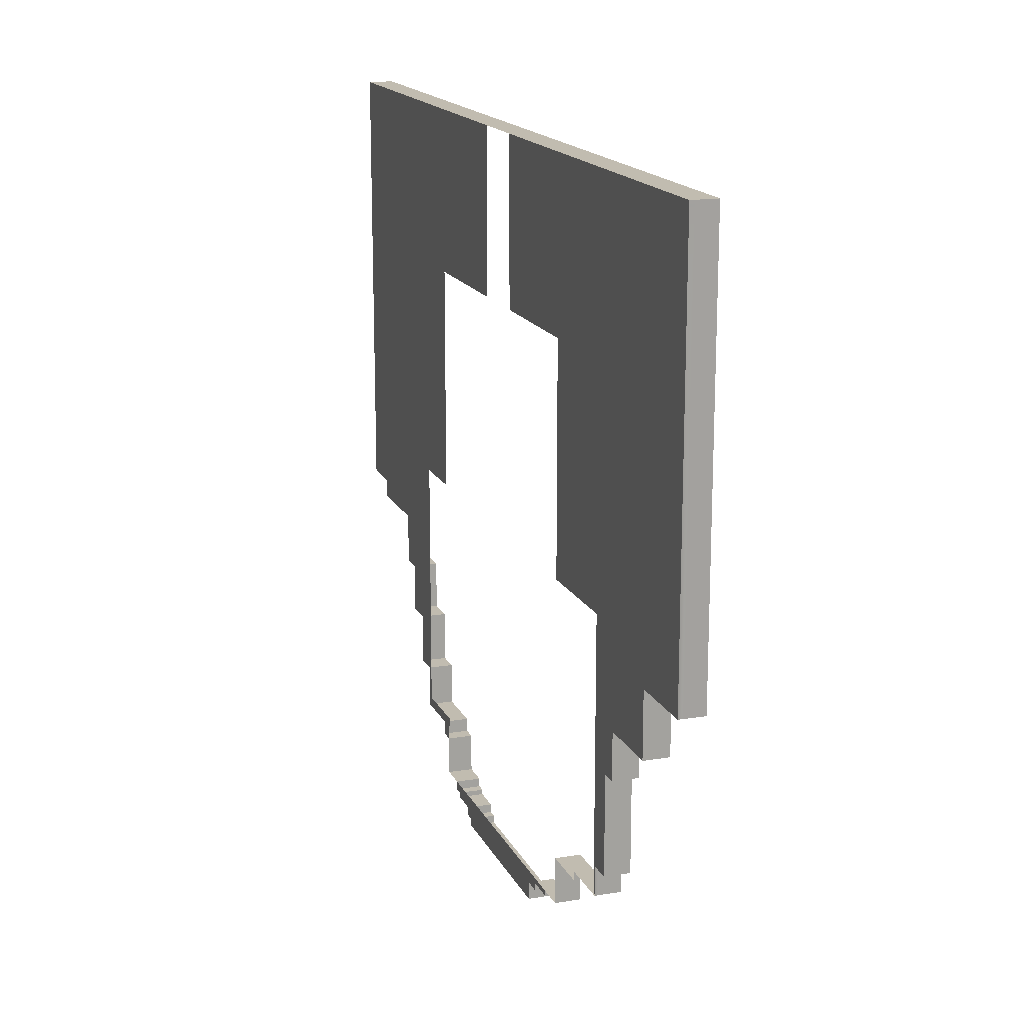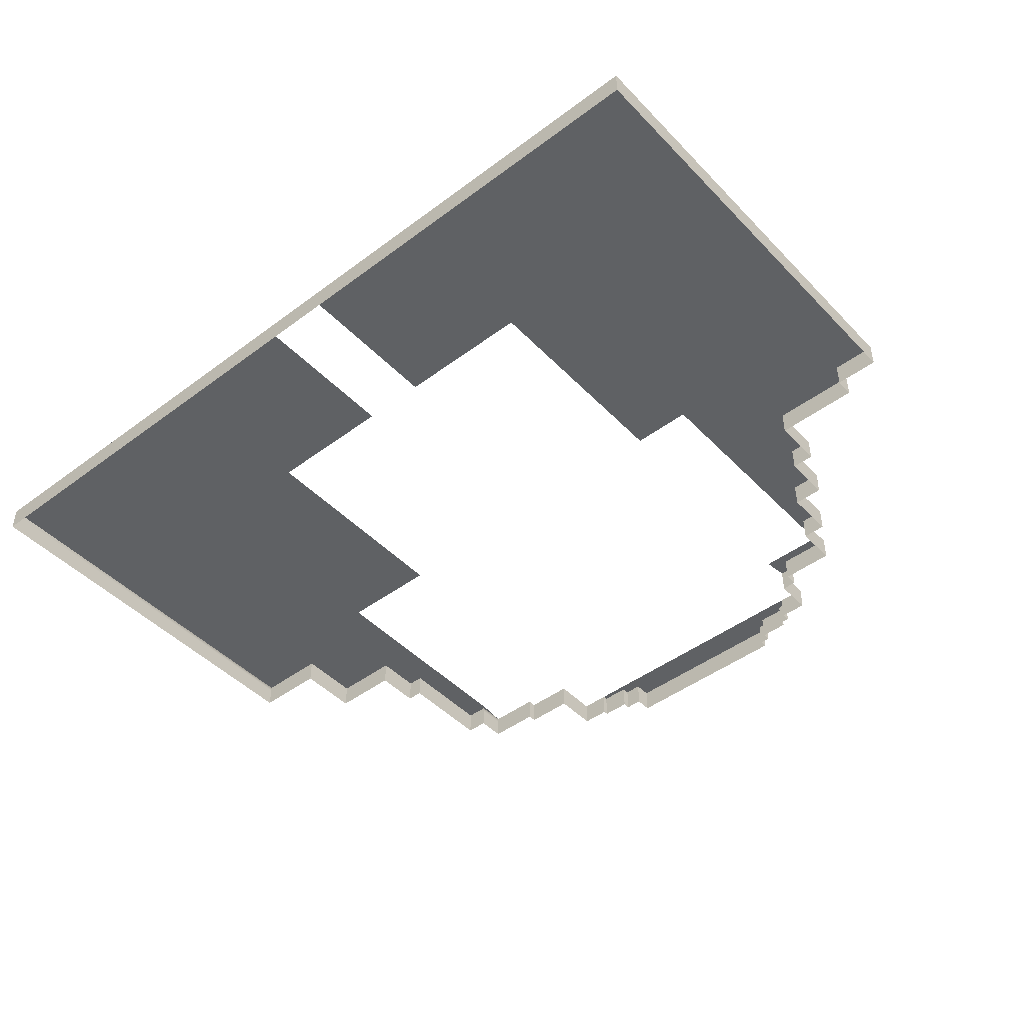
<metadata>
{"format":"obj","ext":"obj","renderer":"f3d","projection":"perspective","resolution":1024,"background":"white","views":[{"elev":16.4,"azim":-108.8,"up":"+Z"},{"elev":-45.9,"azim":40.6,"up":"+Y"}]}
</metadata>
<code>
g Spooky_Lunapark_Ground
v -18.25 -1.934e-06 -44.25
v 15.25 -1.672e-06 -38.25
v -18.25 -1.781e-06 -40.75
v 18.5 -1.934e-06 -44.25
v 18.5 -1.869e-06 -42.75
v 20.5 -1.794e-06 -41
v 20.5 -1.871e-06 -42.75
v 26.25 -1.774e-06 -40
v 28.25 -1.703e-06 -38.25
v 26.25 -1.812e-06 -41
v 28.25 -1.782e-06 -40
v -21.75 -1.716e-06 -39.25
v -21.75 -1.781e-06 -40.75
v -27.5 -1.672e-06 -38.25
v -27.5 -1.716e-06 -39.25
v 46.41 -3.715e-08 25.75
v 45.26 2.559e-06 71.85
v 34.28 3.081e-06 70.48
v 34.25 1.126e-06 25.75
v 44.35 4.506e-06 103.1
v 51.42 2.995e-06 71.85
v 53.67 3.141e-06 71.85
v 58.5 -2.802e-07 0.75
v 52.5 -1.062e-06 -9
v 46.41 -1.884e-06 -16.5
v 52.5 -1.51e-06 -19.25
v 47.75 -1.792e-06 -19.25
v 46.41 -1.84e-06 -25.75
v 47.75 -1.785e-06 -23.5
v 58.5 -7.063e-07 -9
v 63 4.808e-07 11
v 80 6.447e-07 14.75
v 80 4.808e-07 11
v 84.38 3.141e-06 71.85
v 88.75 6.447e-07 14.75
v 88.75 3.141e-06 71.85
v 63 3.278e-08 0.75
v 88.75 4.506e-06 103.1
v 47.75 -1.779e-06 -27.75
v 36.75 -1.48e-06 -27.75
v 33.16 -1.128e-06 -25.75
v 36.75 -1.533e-06 -30.5
v 33.75 -1.527e-06 -30.5
v 6.487 4.506e-06 103.1
v 6.487 3.178e-06 70.48
v -53.47 2.687e-06 26
v -61.75 9.78e-07 7.25
v -58.5 5.915e-07 -2
v -53.47 6.105e-07 -21.5
v -75.5 1.375e-06 20
v -75.5 5.36e-07 7.25
v -61.75 3.945e-07 -2
v -66.7 3.916e-06 71.85
v -82.82 3.383e-06 71.85
v -53.97 -5.522e-07 -21.5
v -53.97 -6.098e-07 -27.25
v -58.5 -5.667e-07 -21.5
v -90.07 3.141e-06 71.85
v -90 8.742e-07 20
v -90.15 4.506e-06 103.1
v -32.97 4.506e-06 103.1
v -32.97 3.469e-06 70.48
v -32.97 1.906e-06 25.88
v -6.604 3.372e-06 70.48
v -6.604 4.506e-06 103.1
v -90.07 3.141e-06 71.85
v -90.15 4.506e-06 103.1
v -90.15 1.406e-06 103.1
v -90.07 3.141e-06 71.85
v -90.15 1.406e-06 103.1
v -90.07 4.007e-08 71.85
v 88.75 4.506e-06 103.1
v 88.75 3.141e-06 71.85
v 88.75 4.007e-08 71.85
v 88.75 4.506e-06 103.1
v 88.75 4.007e-08 71.85
v 88.75 1.406e-06 103.1
v 88.75 -1 71.85
v 88.75 -1 103.1
v 88.75 -5 103.1
v 88.75 -5 71.85
v -18.25 -1.781e-06 -40.75
v -18.25 -4.882e-06 -40.75
v -18.25 -5.035e-06 -44.25
v -18.25 -1 -40.75
v -18.25 -1 -44.25
v -18.25 -1.781e-06 -40.75
v -18.25 -5.035e-06 -44.25
v -18.25 -1.934e-06 -44.25
v -43.25 3.591e-07 -27.25
v -43.25 -2.741e-06 -27.25
v -43.25 -3.815e-06 -29
v -43.25 -1 -27.25
v -43.25 -1 -29
v -43.25 3.591e-07 -27.25
v -43.25 -3.815e-06 -29
v -43.25 -7.14e-07 -29
v -18.25 -1.934e-06 -44.25
v -18.25 -5.035e-06 -44.25
v 18.5 -5.035e-06 -44.25
v -18.25 -1 -44.25
v 18.5 -1 -44.25
v -18.25 -1.934e-06 -44.25
v 18.5 -5.035e-06 -44.25
v 18.5 -1.934e-06 -44.25
v 18.5 -1.934e-06 -44.25
v 18.5 -5.035e-06 -44.25
v 18.5 -4.969e-06 -42.75
v 18.5 -1 -44.25
v 18.5 -1 -42.75
v 18.5 -1.934e-06 -44.25
v 18.5 -4.969e-06 -42.75
v 18.5 -1.869e-06 -42.75
v 18.5 -1.869e-06 -42.75
v 18.5 -4.969e-06 -42.75
v 20.5 -4.972e-06 -42.75
v 18.5 -1 -42.75
v 20.5 -1 -42.75
v 18.5 -1.869e-06 -42.75
v 20.5 -4.972e-06 -42.75
v 20.5 -1.871e-06 -42.75
v 20.5 -1.871e-06 -42.75
v 20.5 -4.972e-06 -42.75
v 20.5 -4.895e-06 -41
v 20.5 -1 -42.75
v 20.5 -1 -41
v 20.5 -1.871e-06 -42.75
v 20.5 -4.895e-06 -41
v 20.5 -1.794e-06 -41
v 20.5 -1.794e-06 -41
v 20.5 -4.895e-06 -41
v 26.25 -4.912e-06 -41
v 20.5 -1 -41
v 26.25 -1 -41
v 20.5 -1.794e-06 -41
v 26.25 -4.912e-06 -41
v 26.25 -1.812e-06 -41
v 26.25 -1.812e-06 -41
v 26.25 -4.912e-06 -41
v 26.25 -4.874e-06 -40
v 26.25 -1 -41
v 26.25 -1 -40
v 26.25 -1.812e-06 -41
v 26.25 -4.874e-06 -40
v 26.25 -1.774e-06 -40
v 26.25 -1.774e-06 -40
v 26.25 -4.874e-06 -40
v 28.25 -4.883e-06 -40
v 26.25 -1 -40
v 28.25 -1 -40
v 26.25 -1.774e-06 -40
v 28.25 -4.883e-06 -40
v 28.25 -1.782e-06 -40
v 28.25 -1.782e-06 -40
v 28.25 -4.883e-06 -40
v 28.25 -4.803e-06 -38.25
v 28.25 -1 -40
v 28.25 -1 -38.25
v 28.25 -1.782e-06 -40
v 28.25 -4.803e-06 -38.25
v 28.25 -1.703e-06 -38.25
v 28.25 -1.703e-06 -38.25
v 28.25 -4.803e-06 -38.25
v 33.75 -4.773e-06 -38.25
v 28.25 -1 -38.25
v 33.75 -1 -38.25
v 28.25 -1.703e-06 -38.25
v 33.75 -4.773e-06 -38.25
v 33.75 -1.672e-06 -38.25
v 33.75 -1.672e-06 -38.25
v 33.75 -4.773e-06 -38.25
v 33.75 -4.628e-06 -30.5
v 33.75 -1 -38.25
v 33.75 -1 -30.5
v 33.75 -1.672e-06 -38.25
v 33.75 -4.628e-06 -30.5
v 33.75 -1.527e-06 -30.5
v 33.75 -1.527e-06 -30.5
v 33.75 -4.628e-06 -30.5
v 36.75 -4.634e-06 -30.5
v 33.75 -1 -30.5
v 36.75 -1 -30.5
v 33.75 -1.527e-06 -30.5
v 36.75 -4.634e-06 -30.5
v 36.75 -1.533e-06 -30.5
v 36.75 -1.533e-06 -30.5
v 36.75 -4.634e-06 -30.5
v 36.75 -4.58e-06 -27.75
v 36.75 -1 -30.5
v 36.75 -1 -27.75
v 36.75 -1.533e-06 -30.5
v 36.75 -4.58e-06 -27.75
v 36.75 -1.48e-06 -27.75
v 36.75 -1.48e-06 -27.75
v 36.75 -4.58e-06 -27.75
v 47.75 -4.88e-06 -27.75
v 36.75 -1 -27.75
v 47.75 -1 -27.75
v 36.75 -1.48e-06 -27.75
v 47.75 -4.88e-06 -27.75
v 47.75 -1.779e-06 -27.75
v 47.75 -1.785e-06 -23.5
v 47.75 -1.779e-06 -27.75
v 47.75 -4.88e-06 -27.75
v 47.75 -1.792e-06 -19.25
v 47.75 -4.886e-06 -23.5
v 47.75 -1.785e-06 -23.5
v 47.75 -4.88e-06 -27.75
v 47.75 -4.886e-06 -23.5
v 47.75 -1 -27.75
v 47.75 -1 -23.5
v 47.75 -4.892e-06 -19.25
v 47.75 -1.792e-06 -19.25
v 47.75 -1 -19.25
v 47.75 -1.792e-06 -19.25
v 47.75 -4.892e-06 -19.25
v 52.5 -4.611e-06 -19.25
v 47.75 -1 -19.25
v 52.5 -1 -19.25
v 47.75 -1.792e-06 -19.25
v 52.5 -4.611e-06 -19.25
v 52.5 -1.51e-06 -19.25
v 52.5 -1.51e-06 -19.25
v 52.5 -4.611e-06 -19.25
v 52.5 -4.163e-06 -9
v 52.5 -1 -19.25
v 52.5 -1 -9
v 52.5 -1.51e-06 -19.25
v 52.5 -4.163e-06 -9
v 52.5 -1.062e-06 -9
v 52.5 -1.062e-06 -9
v 52.5 -4.163e-06 -9
v 58.5 -3.807e-06 -9
v 52.5 -1 -9
v 58.5 -1 -9
v 52.5 -1.062e-06 -9
v 58.5 -3.807e-06 -9
v 58.5 -7.063e-07 -9
v 58.5 -7.063e-07 -9
v 58.5 -3.807e-06 -9
v 58.5 -3.381e-06 0.75
v 58.5 -7.063e-07 -9
v 58.5 -3.381e-06 0.75
v 58.5 -2.802e-07 0.75
v 58.5 -2.802e-07 0.75
v 58.5 -3.381e-06 0.75
v 63 -3.068e-06 0.75
v 58.5 -1 0.75
v 63 -1 0.75
v 58.5 -2.802e-07 0.75
v 63 -3.068e-06 0.75
v 63 3.278e-08 0.75
v 88.75 4.506e-06 103.1
v 88.75 1.406e-06 103.1
v 44.35 1.406e-06 103.1
v 88.75 -1 103.1
v 44.35 -1 103.1
v 6.487 -1 103.1
v 6.487 1.406e-06 103.1
v -6.604 1.406e-06 103.1
v 6.487 4.506e-06 103.1
v -6.604 -1 103.1
v 44.35 4.506e-06 103.1
v -32.97 1.406e-06 103.1
v -32.97 4.506e-06 103.1
v -32.97 -1 103.1
v -90.15 1.406e-06 103.1
v -90.15 4.506e-06 103.1
v -90.15 -1 103.1
v 88.75 4.506e-06 103.1
v 44.35 1.406e-06 103.1
v 44.35 4.506e-06 103.1
v 6.487 1.406e-06 103.1
v 6.487 4.506e-06 103.1
v 88.75 6.447e-07 14.75
v 88.75 -2.456e-06 14.75
v 88.75 3.141e-06 71.85
v 88.75 -2.456e-06 14.75
v 88.75 -1 14.75
v 80 4.808e-07 11
v 80 -2.62e-06 11
v 80 -2.456e-06 14.75
v 80 -1 11
v 80 -1 14.75
v 80 4.808e-07 11
v 80 -2.456e-06 14.75
v 80 6.447e-07 14.75
v 80 6.447e-07 14.75
v 80 -2.456e-06 14.75
v 88.75 -2.456e-06 14.75
v 80 -1 14.75
v 88.75 -1 14.75
v 80 6.447e-07 14.75
v 88.75 -2.456e-06 14.75
v 88.75 6.447e-07 14.75
v 63 3.278e-08 0.75
v 63 -3.068e-06 0.75
v 63 -2.62e-06 11
v 63 -1 0.75
v 63 -1 11
v 63 3.278e-08 0.75
v 63 -2.62e-06 11
v 63 4.808e-07 11
v 63 4.808e-07 11
v 63 -2.62e-06 11
v 80 -2.62e-06 11
v 63 -1 11
v 80 -1 11
v 63 4.808e-07 11
v 80 -2.62e-06 11
v 80 4.808e-07 11
v 6.487 4.506e-06 103.1
v -6.604 1.406e-06 103.1
v -6.604 4.506e-06 103.1
v -27.5 -1.672e-06 -38.25
v -27.5 -4.773e-06 -38.25
v -27.5 -4.816e-06 -39.25
v -27.5 -1 -38.25
v -27.5 -1 -39.25
v -27.5 -1.672e-06 -38.25
v -27.5 -4.816e-06 -39.25
v -27.5 -1.716e-06 -39.25
v -27.5 -1.716e-06 -39.25
v -27.5 -4.816e-06 -39.25
v -21.75 -4.816e-06 -39.25
v -27.5 -1 -39.25
v -21.75 -1 -39.25
v -27.5 -1.716e-06 -39.25
v -21.75 -4.816e-06 -39.25
v -21.75 -1.716e-06 -39.25
v -21.75 -1.716e-06 -39.25
v -21.75 -4.816e-06 -39.25
v -21.75 -4.882e-06 -40.75
v -21.75 -1 -39.25
v -21.75 -1 -40.75
v -21.75 -1.716e-06 -39.25
v -21.75 -4.882e-06 -40.75
v -21.75 -1.781e-06 -40.75
v -21.75 -1.781e-06 -40.75
v -21.75 -4.882e-06 -40.75
v -18.25 -4.882e-06 -40.75
v -21.75 -1 -40.75
v -18.25 -1 -40.75
v -21.75 -1.781e-06 -40.75
v -18.25 -4.882e-06 -40.75
v -18.25 -1.781e-06 -40.75
v -33.25 -1.672e-06 -38.25
v -33.25 -4.773e-06 -38.25
v -27.5 -4.773e-06 -38.25
v -33.25 -1 -38.25
v -27.5 -1 -38.25
v -33.25 -1.672e-06 -38.25
v -27.5 -4.773e-06 -38.25
v -27.5 -1.672e-06 -38.25
v -33.25 -1.203e-06 -29
v -33.25 -4.303e-06 -29
v -33.25 -4.773e-06 -38.25
v -33.25 -1 -29
v -33.25 -1 -38.25
v -33.25 -1.203e-06 -29
v -33.25 -4.773e-06 -38.25
v -33.25 -1.672e-06 -38.25
v -43.25 -7.14e-07 -29
v -43.25 -3.815e-06 -29
v -33.25 -4.303e-06 -29
v -43.25 -1 -29
v -33.25 -1 -29
v -43.25 -7.14e-07 -29
v -33.25 -4.303e-06 -29
v -33.25 -1.203e-06 -29
v -90 8.742e-07 20
v -90 -2.226e-06 20
v -75.5 -1.726e-06 20
v -90 -1 20
v -75.5 -1 20
v -90 8.742e-07 20
v -75.5 -1.726e-06 20
v -75.5 1.375e-06 20
v -75.5 5.36e-07 7.25
v -75.5 -2.565e-06 7.25
v -61.75 -2.123e-06 7.25
v -75.5 -1 7.25
v -61.75 -1 7.25
v -75.5 5.36e-07 7.25
v -61.75 -2.123e-06 7.25
v -61.75 9.78e-07 7.25
v -75.5 1.375e-06 20
v -75.5 -1.726e-06 20
v -75.5 -2.565e-06 7.25
v -75.5 -1 20
v -75.5 -1 7.25
v -75.5 1.375e-06 20
v -75.5 -2.565e-06 7.25
v -75.5 5.36e-07 7.25
v -61.75 9.78e-07 7.25
v -61.75 -2.123e-06 7.25
v -61.75 -2.706e-06 -2
v -61.75 9.78e-07 7.25
v -61.75 -2.706e-06 -2
v -61.75 3.945e-07 -2
v -61.75 3.945e-07 -2
v -61.75 -2.706e-06 -2
v -58.5 -2.509e-06 -2
v -61.75 -1 -2
v -58.5 -1 -2
v -61.75 3.945e-07 -2
v -58.5 -2.509e-06 -2
v -58.5 5.915e-07 -2
v -58.5 5.915e-07 -2
v -58.5 -2.509e-06 -2
v -58.5 -3.667e-06 -21.5
v -58.5 5.915e-07 -2
v -58.5 -3.667e-06 -21.5
v -58.5 -5.667e-07 -21.5
v -53.97 -5.522e-07 -21.5
v -53.97 -3.653e-06 -21.5
v -53.97 -3.71e-06 -27.25
v -53.97 -5.522e-07 -21.5
v -53.97 -3.71e-06 -27.25
v -53.97 -6.098e-07 -27.25
v -58.5 -5.667e-07 -21.5
v -58.5 -3.667e-06 -21.5
v -53.97 -3.653e-06 -21.5
v -58.5 -1 -21.5
v -53.97 -1 -21.5
v -58.5 -5.667e-07 -21.5
v -53.97 -3.653e-06 -21.5
v -53.97 -5.522e-07 -21.5
v -53.97 -6.098e-07 -27.25
v -53.97 -3.71e-06 -27.25
v -43.25 -2.741e-06 -27.25
v -53.97 -1 -27.25
v -43.25 -1 -27.25
v -53.97 -6.098e-07 -27.25
v -43.25 -2.741e-06 -27.25
v -43.25 3.591e-07 -27.25
v -90.07 4.007e-08 71.85
v -90.15 1.406e-06 103.1
v -90.15 -1 103.1
v -90.07 -1 71.85
v -90 -2.226e-06 20
v -90 -1 20
v -90 8.742e-07 20
v -90.07 4.007e-08 71.85
v 58.5 -3.381e-06 0.75
v 58.5 -3.807e-06 -9
v 58.5 -1 -9
v 58.5 -1 0.75
v -61.75 -2.706e-06 -2
v -61.75 -2.123e-06 7.25
v -61.75 -1 7.25
v -61.75 -1 -2
v -58.5 -3.667e-06 -21.5
v -58.5 -2.509e-06 -2
v -58.5 -1 -2
v -58.5 -1 -21.5
v -53.97 -3.71e-06 -27.25
v -53.97 -3.653e-06 -21.5
v -53.97 -1 -21.5
v -53.97 -1 -27.25
v -90 8.742e-07 20
v -90.07 3.141e-06 71.85
v -90.07 4.007e-08 71.85
v -90.15 4.506e-06 103.1
v -32.97 4.506e-06 103.1
v -32.97 1.406e-06 103.1
v -6.604 4.506e-06 103.1
v -6.604 1.406e-06 103.1
v 6.487 -5 103.1
v 44.35 -5 103.1
v 88.75 -5 103.1
v -6.604 -5 103.1
v -32.97 -5 103.1
v -90.15 -5 103.1
v -18.25 -5 -44.25
v -18.25 -5 -40.75
v -43.25 -5 -29
v -43.25 -5 -27.25
v -90.07 -5 71.85
v -90.15 -5 103.1
v -90 -5 20
v 18.5 -5 -44.25
v -18.25 -5 -44.25
v 18.5 -5 -42.75
v 18.5 -5 -44.25
v 20.5 -5 -42.75
v 18.5 -5 -42.75
v 20.5 -5 -41
v 20.5 -5 -42.75
v 26.25 -5 -41
v 20.5 -5 -41
v 26.25 -5 -40
v 26.25 -5 -41
v 28.25 -5 -40
v 26.25 -5 -40
v 28.25 -5 -38.25
v 28.25 -5 -40
v 33.75 -5 -38.25
v 28.25 -5 -38.25
v 33.75 -5 -30.5
v 33.75 -5 -38.25
v 36.75 -5 -30.5
v 33.75 -5 -30.5
v 36.75 -5 -27.75
v 36.75 -5 -30.5
v 47.75 -5 -27.75
v 36.75 -5 -27.75
v 47.75 -5 -23.5
v 47.75 -5 -27.75
v 47.75 -5 -19.25
v 52.5 -5 -19.25
v 47.75 -5 -19.25
v 52.5 -5 -9
v 52.5 -5 -19.25
v 58.5 -5 -9
v 52.5 -5 -9
v 58.5 -5 0.75
v 58.5 -5 -9
v 63 -5 0.75
v 58.5 -5 0.75
v 88.75 -5 14.75
v 80 -5 14.75
v 80 -5 11
v 88.75 -5 14.75
v 80 -5 14.75
v 63 -5 11
v 63 -5 0.75
v 80 -5 11
v 63 -5 11
v -27.5 -5 -39.25
v -27.5 -5 -38.25
v -21.75 -5 -39.25
v -27.5 -5 -39.25
v -21.75 -5 -40.75
v -21.75 -5 -39.25
v -18.25 -5 -40.75
v -21.75 -5 -40.75
v -27.5 -5 -38.25
v -33.25 -5 -38.25
v -33.25 -5 -38.25
v -33.25 -5 -29
v -33.25 -5 -29
v -43.25 -5 -29
v -75.5 -5 20
v -90 -5 20
v -61.75 -5 7.25
v -75.5 -5 7.25
v -75.5 -5 7.25
v -75.5 -5 20
v -61.75 -5 -2
v -61.75 -5 7.25
v -58.5 -5 -2
v -61.75 -5 -2
v -58.5 -5 -21.5
v -58.5 -5 -2
v -53.97 -5 -27.25
v -53.97 -5 -21.5
v -53.97 -5 -21.5
v -58.5 -5 -21.5
v -43.25 -5 -27.25
v -53.97 -5 -27.25
g Spooky_Lunapark_Ground_0
f 3 2 1
f 4 1 2
f 5 4 2
f 2 6 5
f 6 7 5
f 2 8 6
f 2 9 8
f 8 10 6
f 8 9 11
f 12 2 3
f 13 12 3
f 14 2 12
f 12 15 14
f 18 17 16
f 19 18 16
f 20 17 18
f 21 17 20
f 22 21 20
f 17 21 23
f 16 17 23
f 21 22 23
f 24 16 23
f 24 25 16
f 25 24 26
f 27 25 26
f 28 25 27
f 29 28 27
f 30 24 23
f 22 31 23
f 32 31 22
f 32 33 31
f 34 32 22
f 32 34 35
f 34 36 35
f 37 23 31
f 38 36 34
f 38 34 22
f 20 38 22
f 28 29 39
f 40 28 39
f 40 41 28
f 41 40 42
f 43 41 42
f 20 18 44
f 18 45 44
f 48 47 46
f 49 48 46
f 46 47 50
f 47 51 50
f 52 47 48
f 53 46 50
f 54 53 50
f 48 49 55
f 55 49 56
f 57 48 55
f 58 54 50
f 59 58 50
f 60 53 54
f 60 54 58
f 60 61 53
f 61 62 53
f 53 62 46
f 62 63 46
f 62 61 64
f 61 65 64
f 68 67 66
f 71 70 69
f 74 73 72
f 77 76 75
f 78 76 77
f 79 78 77
f 78 79 80
f 81 78 80
g Spooky_Lunapark_Ground_1
f 84 83 82
f 85 83 84
f 86 85 84
f 89 88 87
f 92 91 90
f 93 91 92
f 94 93 92
f 97 96 95
f 100 99 98
f 101 99 100
f 102 101 100
f 105 104 103
f 108 107 106
f 109 107 108
f 110 109 108
f 113 112 111
f 116 115 114
f 117 115 116
f 118 117 116
f 121 120 119
f 124 123 122
f 125 123 124
f 126 125 124
f 129 128 127
f 132 131 130
f 133 131 132
f 134 133 132
f 137 136 135
f 140 139 138
f 141 139 140
f 142 141 140
f 145 144 143
f 148 147 146
f 149 147 148
f 150 149 148
f 153 152 151
f 156 155 154
f 157 155 156
f 158 157 156
f 161 160 159
f 164 163 162
f 165 163 164
f 166 165 164
f 169 168 167
f 172 171 170
f 173 171 172
f 174 173 172
f 177 176 175
f 180 179 178
f 181 179 180
f 182 181 180
f 185 184 183
f 188 187 186
f 189 187 188
f 190 189 188
f 193 192 191
f 196 195 194
f 197 195 196
f 198 197 196
f 201 200 199
f 204 203 202
f 206 202 205
f 209 208 207
f 210 208 209
f 211 210 209
f 211 209 212
f 212 209 213
f 214 211 212
f 217 216 215
f 218 216 217
f 219 218 217
f 222 221 220
f 225 224 223
f 226 224 225
f 227 226 225
f 230 229 228
f 233 232 231
f 234 232 233
f 235 234 233
f 238 237 236
f 241 240 239
f 244 243 242
f 247 246 245
f 248 246 247
f 249 248 247
f 252 251 250
f 255 254 253
f 256 254 255
f 257 256 255
f 258 257 255
f 259 258 255
f 258 259 260
f 260 259 261
f 262 258 260
f 255 263 259
f 262 260 264
f 264 260 265
f 266 262 264
f 266 264 267
f 267 264 268
f 269 266 267
f 272 271 270
f 272 274 273
f 276 275 73
f 76 278 277
f 279 278 76
f 78 279 76
f 282 281 280
f 283 281 282
f 284 283 282
f 287 286 285
f 290 289 288
f 291 289 290
f 292 291 290
f 295 294 293
f 298 297 296
f 299 297 298
f 300 299 298
f 303 302 301
f 306 305 304
f 307 305 306
f 308 307 306
f 311 310 309
f 314 313 312
f 317 316 315
f 318 316 317
f 319 318 317
f 322 321 320
f 325 324 323
f 326 324 325
f 327 326 325
f 330 329 328
f 333 332 331
f 334 332 333
f 335 334 333
f 338 337 336
f 341 340 339
f 342 340 341
f 343 342 341
f 346 345 344
f 349 348 347
f 350 348 349
f 351 350 349
f 354 353 352
f 357 356 355
f 358 356 357
f 359 358 357
f 362 361 360
f 365 364 363
f 366 364 365
f 367 366 365
f 370 369 368
f 373 372 371
f 374 372 373
f 375 374 373
f 378 377 376
f 381 380 379
f 382 380 381
f 383 382 381
f 386 385 384
f 389 388 387
f 390 388 389
f 391 390 389
f 394 393 392
f 397 396 395
f 400 399 398
f 403 402 401
f 404 402 403
f 405 404 403
f 408 407 406
f 411 410 409
f 414 413 412
f 417 416 415
f 420 419 418
f 423 422 421
f 424 422 423
f 425 424 423
f 428 427 426
f 431 430 429
f 432 430 431
f 433 432 431
f 436 435 434
f 439 438 437
f 440 439 437
f 440 437 441
f 442 440 441
f 441 444 443
f 447 446 445
f 448 447 445
f 451 450 449
f 452 451 449
f 455 454 453
f 456 455 453
f 459 458 457
f 460 459 457
f 463 462 461
f 466 465 464
f 468 467 465
g Spooky_Lunapark_Ground_2
f 257 258 469
f 470 257 469
f 256 257 470
f 471 256 470
f 469 258 472
f 258 262 472
f 472 262 473
f 262 266 473
f 473 266 474
f 266 269 474
f 85 86 475
f 476 85 475
f 93 94 477
f 478 93 477
f 439 440 479
f 480 439 479
f 479 440 481
f 440 442 481
f 101 102 482
f 483 101 482
f 109 110 484
f 485 109 484
f 117 118 486
f 487 117 486
f 125 126 488
f 489 125 488
f 133 134 490
f 491 133 490
f 141 142 492
f 493 141 492
f 149 150 494
f 495 149 494
f 157 158 496
f 497 157 496
f 165 166 498
f 499 165 498
f 173 174 500
f 501 173 500
f 181 182 502
f 503 181 502
f 189 190 504
f 505 189 504
f 197 198 506
f 507 197 506
f 210 211 508
f 509 210 508
f 508 211 510
f 211 214 510
f 218 219 511
f 512 218 511
f 226 227 513
f 514 226 513
f 234 235 515
f 516 234 515
f 447 448 517
f 518 447 517
f 248 249 519
f 520 248 519
f 279 78 81
f 521 279 81
f 283 284 522
f 523 283 522
f 291 292 524
f 525 291 524
f 299 300 526
f 527 299 526
f 307 308 528
f 529 307 528
f 318 319 530
f 531 318 530
f 326 327 532
f 533 326 532
f 334 335 534
f 535 334 534
f 342 343 536
f 537 342 536
f 350 351 538
f 539 350 538
f 358 359 540
f 541 358 540
f 366 367 542
f 543 366 542
f 374 375 544
f 545 374 544
f 382 383 546
f 547 382 546
f 390 391 548
f 549 390 548
f 451 452 550
f 551 451 550
f 404 405 552
f 553 404 552
f 455 456 554
f 555 455 554
f 459 460 556
f 557 459 556
f 424 425 558
f 559 424 558
f 432 433 560
f 561 432 560

</code>
